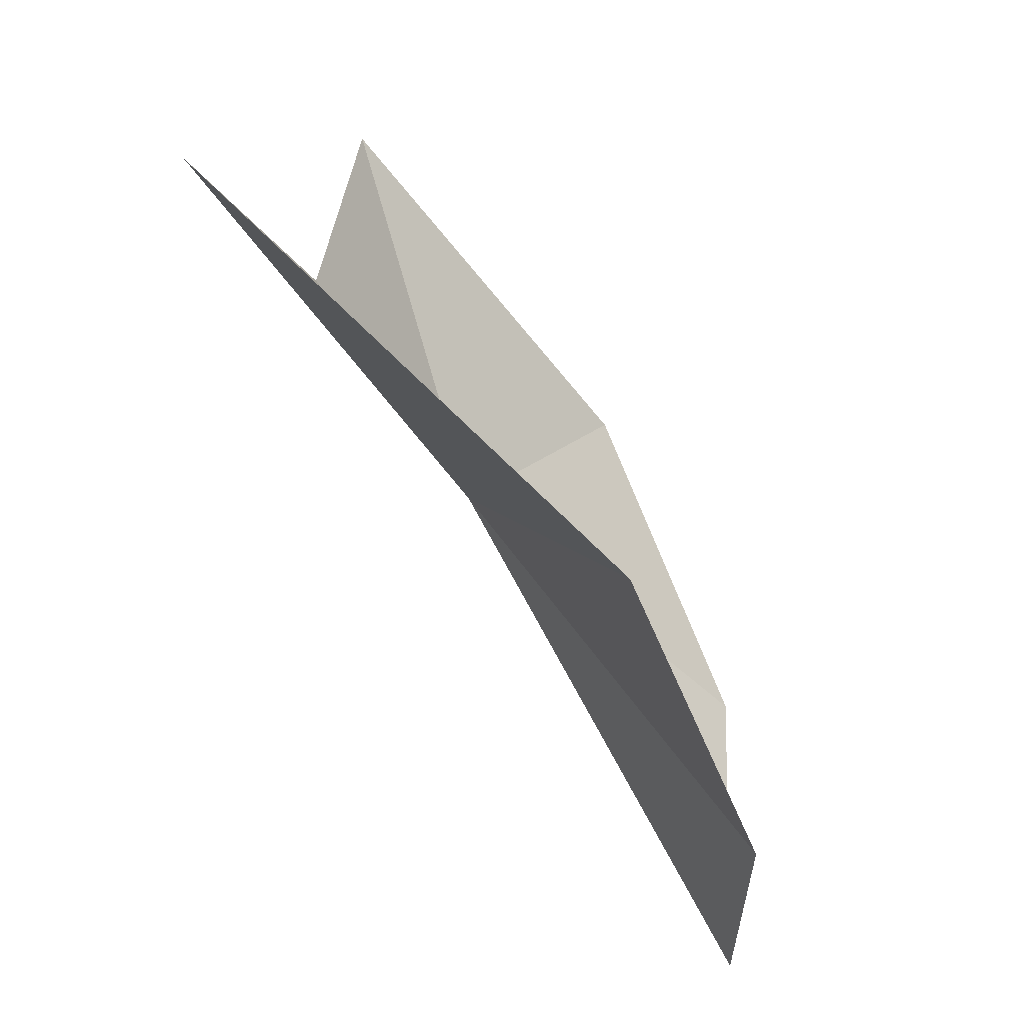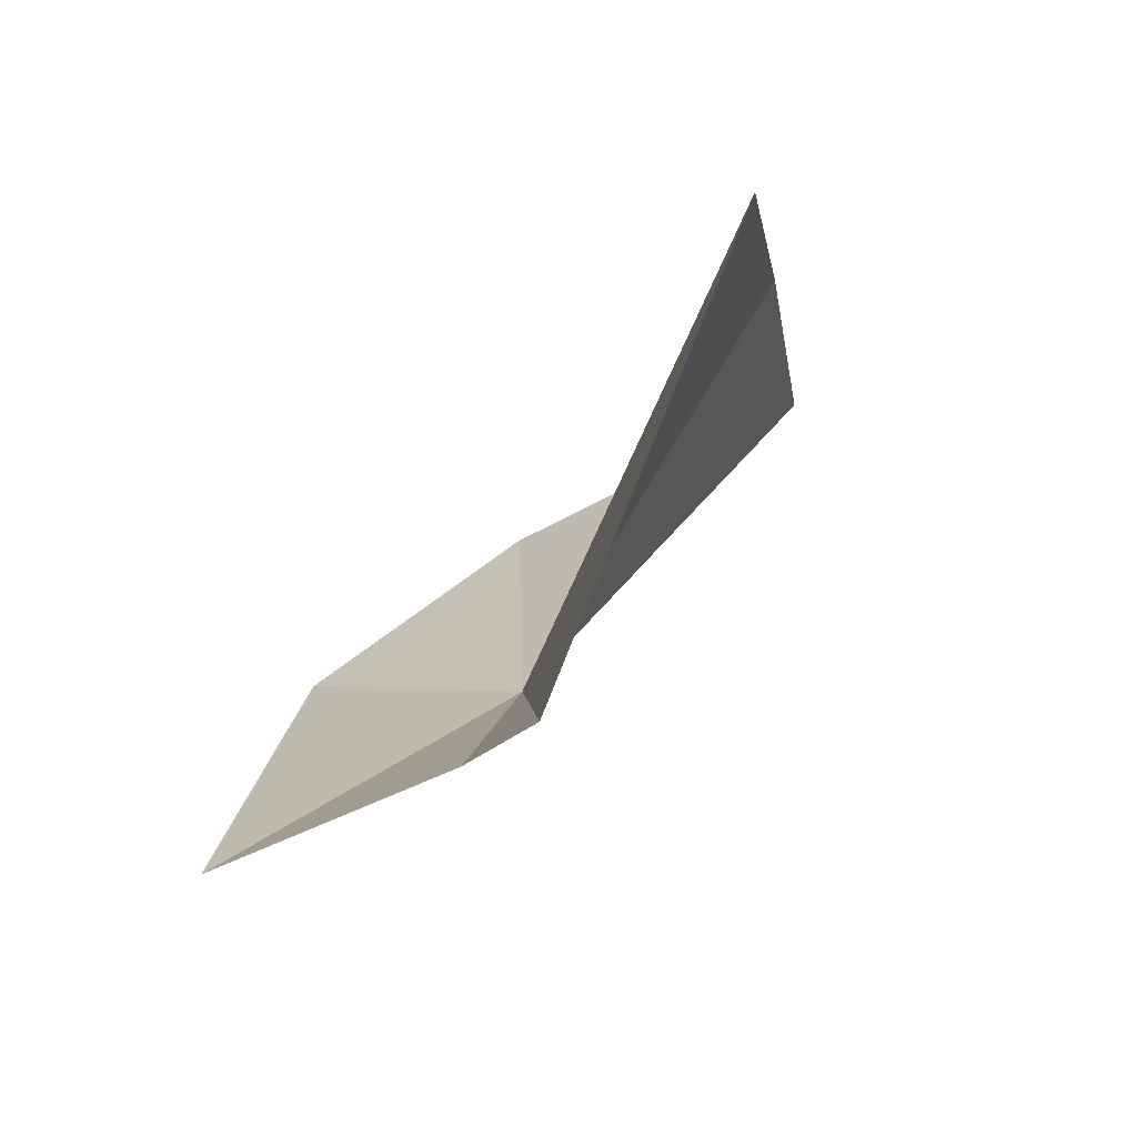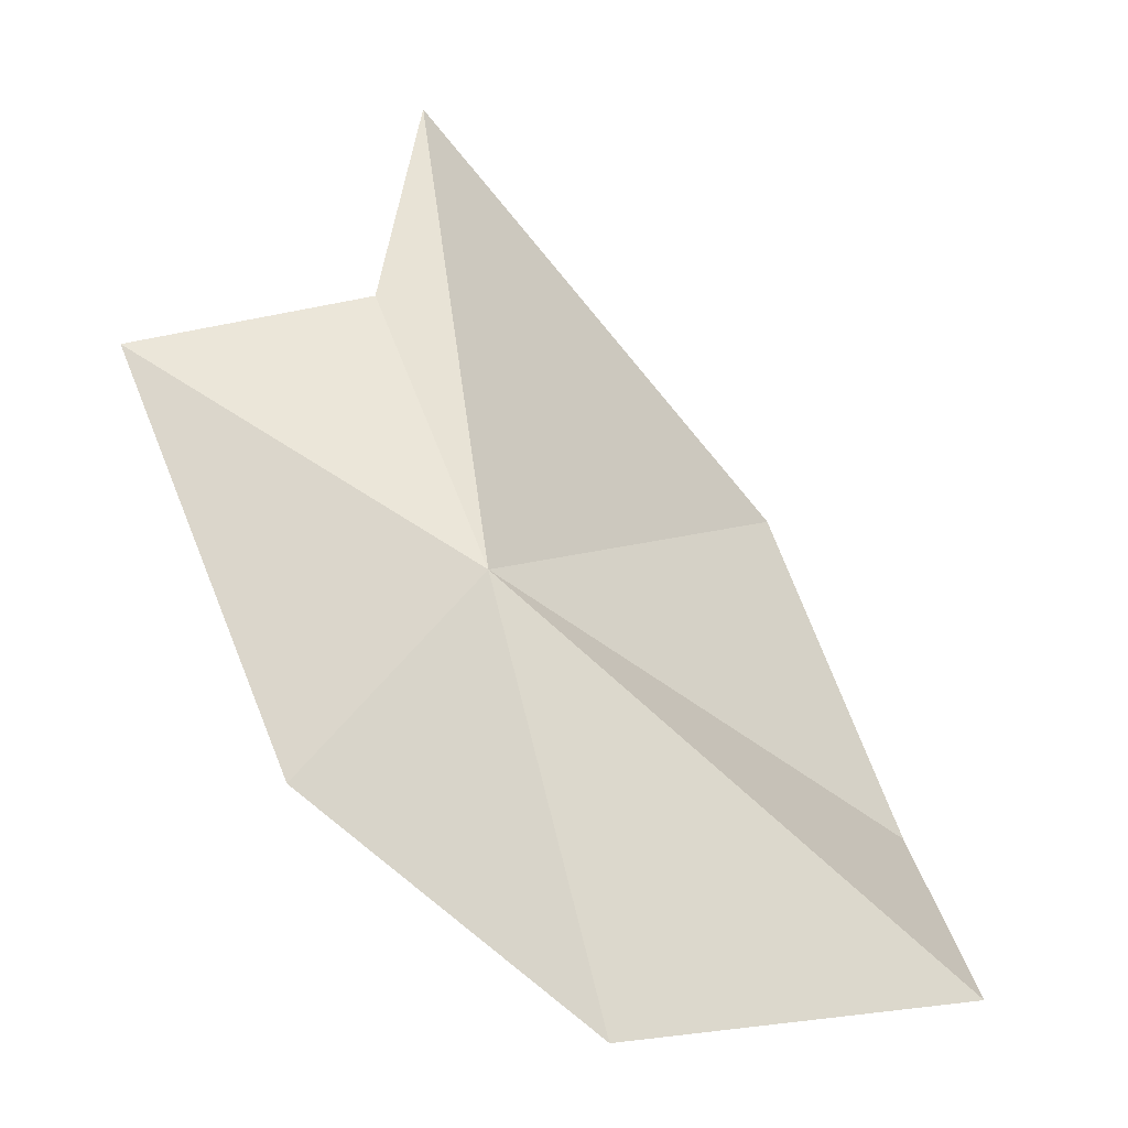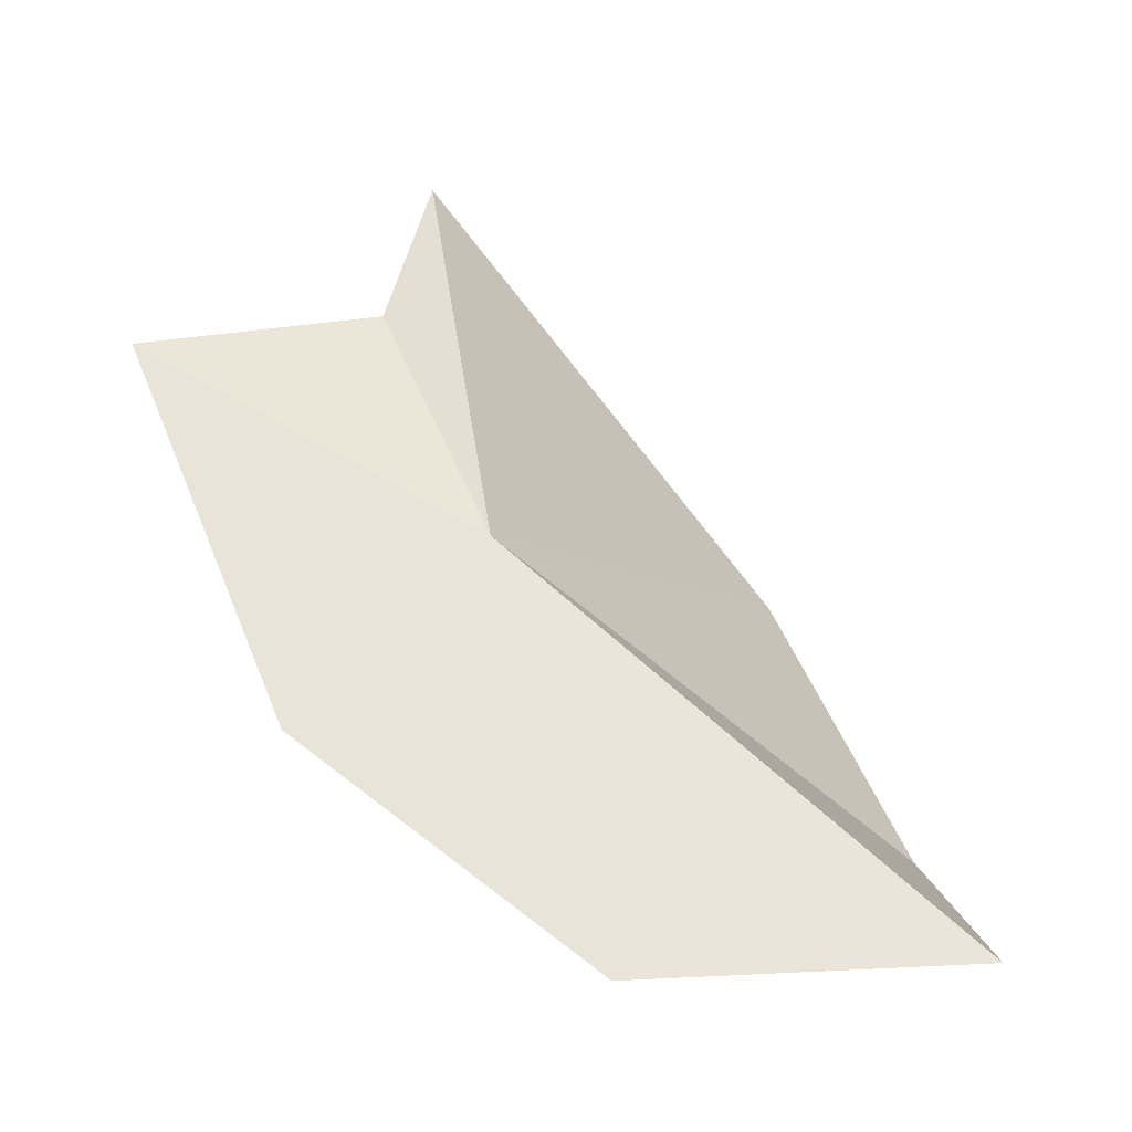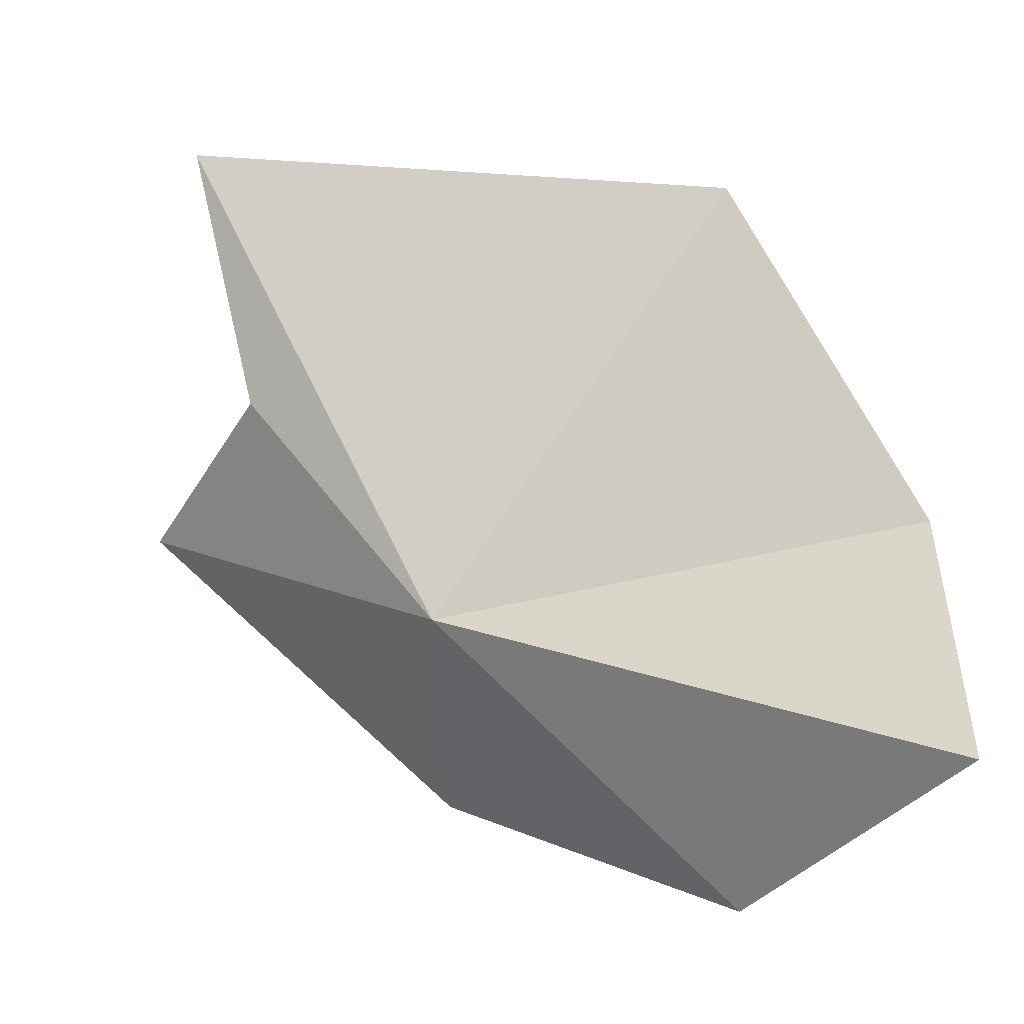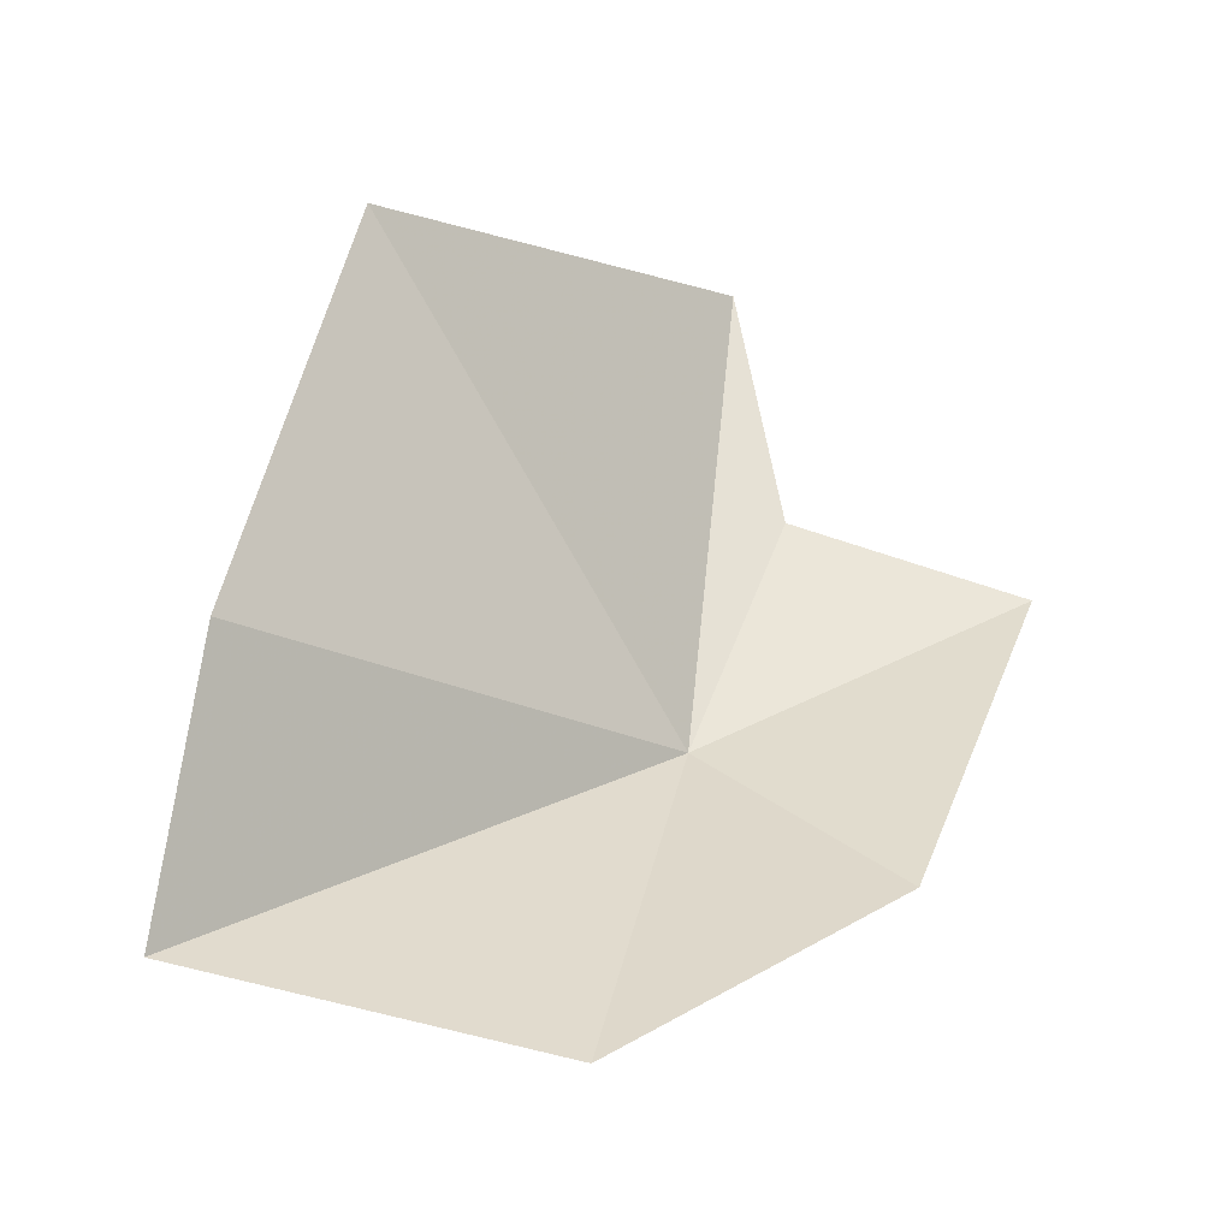
<metadata>
{"format":"obj","ext":"obj","renderer":"f3d","projection":"perspective","resolution":1024,"background":"white","views":[{"elev":63.5,"azim":154.6,"up":"+Y"},{"elev":61.1,"azim":39.0,"up":"+Y"},{"elev":-62.0,"azim":59.9,"up":"+Y"},{"elev":-76.9,"azim":59.5,"up":"+Y"},{"elev":-24.0,"azim":114.6,"up":"+Y"},{"elev":-11.4,"azim":-124.7,"up":"+Y"}]}
</metadata>
<code>
v -14.51 -27.77 84.89
v -15.75 -23.22 94.69
v -20.11 -31.25 87.01
v -16.66 -26.43 71.49
v -14.71 -16.24 76.02
v -16.04 -33.24 70.58
v -20.16 -35.25 78.35
v -9.5 -14.45 90.12
v -12.26 -21.23 89.61
f 1 3 2
f 1 5 4
f 1 4 6
f 1 7 3
f 1 8 5
f 1 2 9
f 1 6 7
f 1 9 8

</code>
